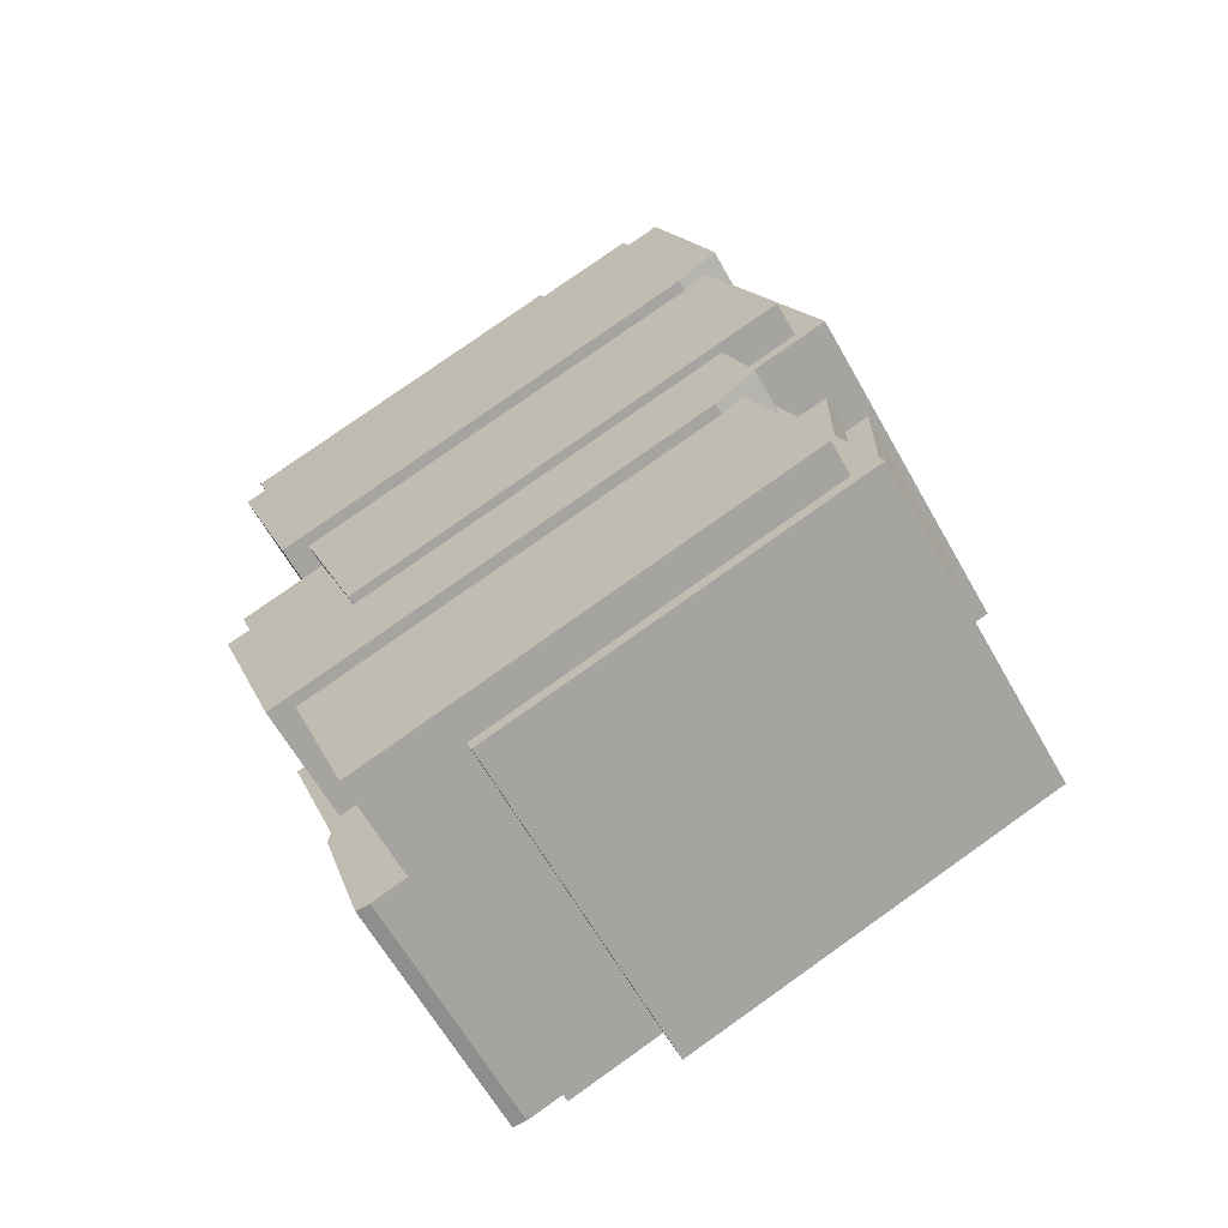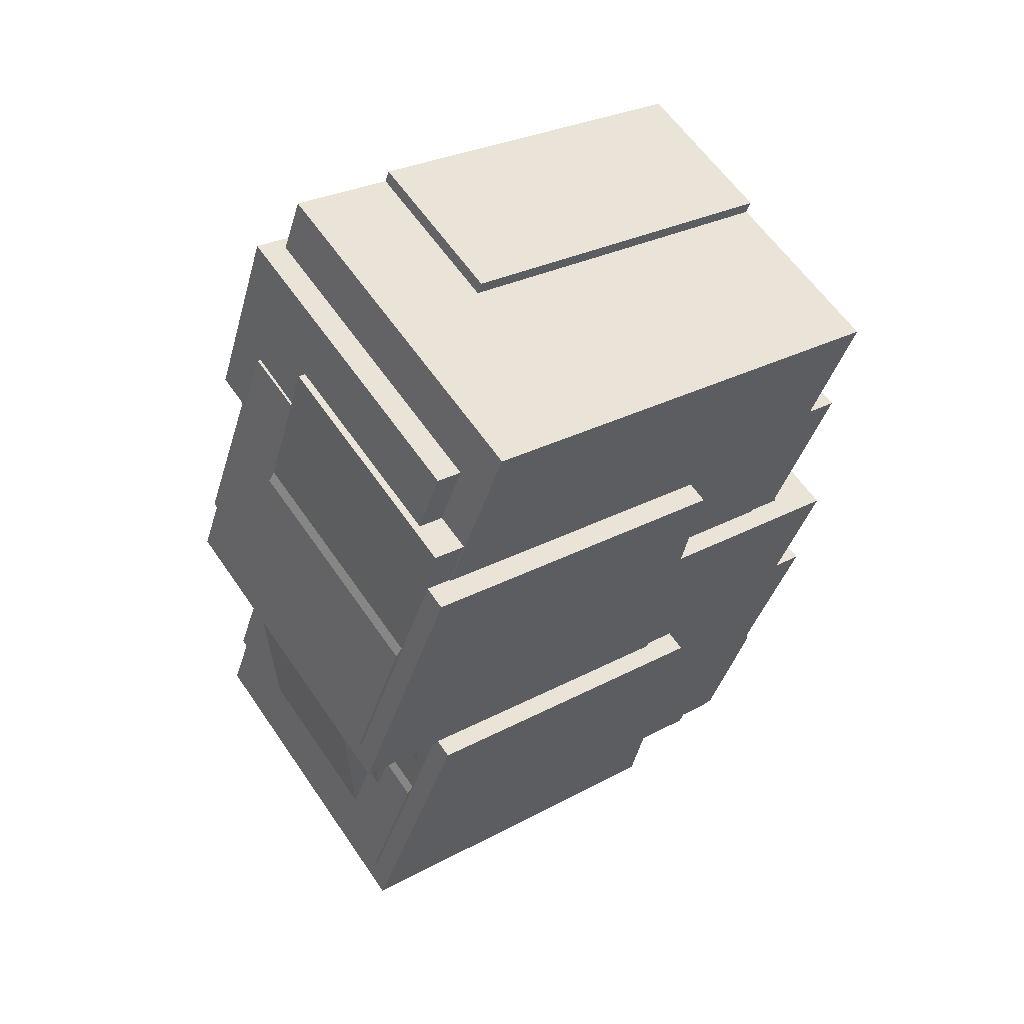
<metadata>
{"format":"obj","ext":"obj","renderer":"f3d","projection":"perspective","resolution":1024,"background":"white","views":[{"elev":-64.0,"azim":119.6,"up":"+Z"},{"elev":61.0,"azim":-124.4,"up":"+Z"}]}
</metadata>
<code>
g passage
v 0.03241 -0.01238 0.03596
v 0.03241 -0.02208 0.02005
v 0.01088 -0.02208 0.0206
v 0.01088 -0.0111 0.03861
v 0.03241 -0.01076 0.03861
v 0.03241 -0.01238 0.03596
v -0.02015 0.01067 -0.03729
v -0.03719 0.01067 -0.031
v -0.03719 -0.008966 -0.0293
v -0.02015 -0.02208 -0.03445
v 0.03241 -0.02208 -0.05383
v 0.03241 0.02849 -0.05821
v -0.04002 -0.1576 0.02784
v 0.01715 -0.1576 0.02784
v 0.06772 -0.1576 0.02784
v -0.0339 -0.1625 0.1227
v 0.02327 -0.1625 0.1227
v 0.07384 -0.1625 0.1227
v -0.03719 -0.008966 -0.0293
v -0.03719 0.01067 -0.031
v -0.03719 0.01067 0.03503
v -0.03719 -0.008966 0.03503
v 0.04425 0.02103 -0.03995
v 0.04425 -0.008966 -0.03995
v 0.04425 -0.008966 0.03503
v 0.04425 0.02103 0.03503
v -0.02015 0.02849 -0.03883
v 0.03241 0.02849 -0.05821
v 0.03241 0.02849 0.03861
v -0.02015 0.02849 0.03861
v 0.01088 0.02143 0.03861
v -0.02015 0.02143 0.03861
v -0.02015 0.02849 0.03861
v 0.03241 0.02849 0.03861
v 0.03241 -0.01076 0.03861
v 0.01088 -0.0111 0.03861
v -0.02644 0.02143 0.04271
v -0.02644 0.02143 -0.0296
v -0.02015 0.02143 -0.0296
v -0.02015 0.02143 0.03861
v 0.01088 0.02143 0.03861
v 0.01088 0.02143 0.04271
v 0.04425 0.02103 0.03503
v 0.03241 0.02103 0.03503
v 0.03241 0.02103 -0.04193
v 0.04425 0.02103 -0.03995
v -0.02644 -0.008966 -0.0296
v -0.02015 -0.008966 -0.0296
v -0.02015 -0.008966 -0.03559
v -0.03719 -0.008966 -0.0293
v -0.02644 -0.008966 0.03503
v -0.03719 -0.008966 0.03503
v 0.03241 0.02103 -0.04193
v 0.03241 -0.008966 -0.04193
v 0.04425 -0.008966 -0.03995
v 0.04425 0.02103 -0.03995
v -0.03719 0.01067 0.03503
v -0.02644 0.01067 0.03503
v -0.02644 -0.008966 0.03503
v -0.03719 -0.008966 0.03503
v 0.03241 -0.008966 0.03503
v 0.03241 0.02103 0.03503
v 0.04425 0.02103 0.03503
v 0.04425 -0.008966 0.03503
v 0.04425 -0.008966 -0.03995
v 0.03241 -0.008966 -0.04193
v 0.03241 -0.008966 0.03503
v 0.04425 -0.008966 0.03503
v -0.02644 0.01067 -0.0296
v -0.02644 0.01067 0.03503
v -0.03719 0.01067 0.03503
v -0.03719 0.01067 -0.031
v -0.02015 0.01067 -0.0296
v -0.02015 0.01067 -0.03729
v 0.01088 -0.02208 0.0206
v 0.01088 -0.02914 0.009022
v -0.02644 -0.02914 0.009971
v -0.02644 -0.009178 0.04271
v -0.02644 -0.009178 0.04271
v 0.03241 -0.01238 0.03596
v 0.01088 -0.02208 0.0206
v 0.01088 -0.0111 0.03861
v 0.01088 -0.008599 0.04271
v -0.02015 -0.02208 -0.03445
v -0.02015 -0.008966 -0.03559
v -0.02015 -0.008966 -0.0296
v -0.02015 -0.02208 -0.0296
v -0.02644 -0.02914 -0.0296
v 0.01088 -0.02914 -0.0296
v 0.01088 -0.02208 -0.0296
v -0.02015 -0.02208 -0.0296
v -0.02015 -0.008966 -0.0296
v -0.02644 -0.008966 -0.0296
v -0.02644 0.01067 -0.0296
v -0.02015 0.01067 -0.0296
v -0.02015 0.02143 -0.0296
v -0.02644 0.02143 -0.0296
v -0.02015 0.02849 0.03861
v -0.02015 0.02143 0.03861
v -0.02015 0.02143 -0.0296
v -0.02015 0.02849 -0.03883
v -0.02015 0.01067 -0.03729
v -0.02015 0.01067 -0.0296
v -0.03719 -0.008966 -0.0293
v -0.02015 -0.008966 -0.03559
v -0.02015 0.01067 -0.03729
v -0.02015 0.02849 -0.03883
v 0.03241 0.02849 -0.05821
v -0.02015 0.02849 -0.03883
v -0.02015 -0.02208 -0.03445
v -0.02015 -0.008966 -0.03559
v 0.01088 -0.02208 -0.0296
v 0.01088 -0.02208 0.0206
v 0.03241 -0.02208 0.02005
v 0.03241 -0.02208 -0.05383
v -0.02015 -0.02208 -0.03445
v -0.02015 -0.02208 -0.0296
v 0.01088 0.02143 0.03861
v 0.01088 -0.0111 0.03861
v 0.01088 -0.008599 0.04271
v 0.01088 0.02143 0.04271
v 0.01088 -0.02208 0.0206
v 0.01088 -0.02208 -0.0296
v 0.01088 -0.02914 -0.0296
v 0.01088 -0.02914 0.009022
v 0.01088 0.02143 0.04271
v 0.01088 -0.008599 0.04271
v -0.02644 -0.009178 0.04271
v -0.02644 0.02143 0.04271
v 0.01088 -0.02914 -0.0296
v -0.02644 -0.02914 -0.0296
v -0.02644 -0.02914 0.009971
v 0.01088 -0.02914 0.009022
v -0.02644 0.01067 -0.0296
v -0.02644 0.02143 -0.0296
v -0.02644 0.02143 0.04271
v -0.02644 0.01067 0.03503
v -0.02644 -0.008966 0.03503
v -0.02644 -0.009178 0.04271
v -0.02644 -0.008966 -0.0296
v -0.02644 -0.02914 -0.0296
v -0.02644 -0.02914 0.009971
v 0.06772 -0.05243 0.0661
v 0.06772 -0.02224 0.07709
v 0.06772 0.02641 -0.05658
v 0.06772 -0.1089 -0.1058
v 0.06772 -0.1576 0.02784
v 0.06772 -0.05376 0.06977
v 0.06772 -0.1589 0.03151
v -0.04002 -0.02224 0.07709
v 0.06772 -0.02224 0.07709
v 0.06772 -0.05243 0.0661
v 0.01715 -0.05243 0.0661
v 0.01715 -0.1576 0.02784
v -0.04002 -0.1576 0.02784
v 0.06772 -0.1576 0.02784
v 0.06772 -0.1089 -0.1058
v -0.04002 -0.1089 -0.1058
v -0.04002 -0.1576 0.02784
v 0.01715 -0.1576 0.02784
v 0.06772 -0.1589 0.03151
v 0.01715 -0.1589 0.03151
v -0.04697 -0.07926 -0.09996
v 0.0571 -0.07926 -0.09996
v 0.0571 0.03569 -0.05812
v -0.04697 0.03569 -0.05812
v -0.04697 -0.09545 -0.007912
v -0.04697 -0.07926 -0.09996
v -0.04697 0.03569 -0.05812
v -0.04697 0.004213 0.02836
v 0.0571 0.004213 0.02836
v -0.04697 0.004213 0.02836
v -0.04697 0.03569 -0.05812
v 0.0571 0.03569 -0.05812
v 0.0571 -0.08084 -0.09561
v -0.04002 -0.08084 -0.09561
v -0.04002 -0.1089 -0.1058
v 0.06772 -0.1089 -0.1058
v 0.06772 0.02641 -0.05658
v 0.0571 0.02641 -0.05658
v -0.04002 -0.09545 -0.007912
v -0.04002 -0.003485 0.02556
v -0.04002 -0.02224 0.07709
v -0.04002 -0.1576 0.02784
v -0.04002 -0.1089 -0.1058
v -0.04002 -0.08084 -0.09561
v 0.0571 0.02641 -0.05658
v 0.06772 0.02641 -0.05658
v 0.06772 -0.02224 0.07709
v 0.0571 -0.003485 0.02556
v -0.04002 -0.003485 0.02556
v -0.04002 -0.02224 0.07709
v 0.0571 -0.07926 -0.09996
v 0.0571 -0.08084 -0.09561
v 0.0571 0.02641 -0.05658
v 0.0571 0.03569 -0.05812
v 0.0571 0.004213 0.02836
v 0.0571 -0.003485 0.02556
v -0.04697 0.004213 0.02836
v 0.0571 0.004213 0.02836
v 0.0571 -0.003485 0.02556
v -0.04002 -0.003485 0.02556
v -0.04002 -0.09545 -0.007912
v -0.04697 -0.09545 -0.007912
v 0.0571 -0.08084 -0.09561
v 0.0571 -0.07926 -0.09996
v -0.04697 -0.07926 -0.09996
v -0.04002 -0.08084 -0.09561
v -0.04697 -0.09545 -0.007912
v -0.04002 -0.09545 -0.007912
v 0.06772 -0.1589 0.03151
v 0.01715 -0.1589 0.03151
v 0.01715 -0.05376 0.06977
v 0.06772 -0.05376 0.06977
v 0.06772 -0.05243 0.0661
v 0.06772 -0.05376 0.06977
v 0.01715 -0.05376 0.06977
v 0.01715 -0.05243 0.0661
v 0.01715 -0.05243 0.0661
v 0.01715 -0.05376 0.06977
v 0.01715 -0.1589 0.03151
v 0.01715 -0.1576 0.02784
v -0.03964 0.0008225 0.0441
v 0.03545 0.0008225 0.0441
v 0.03545 -0.00136 0.04331
v -0.02804 -0.00136 0.04331
v -0.02804 -0.1509 -0.01113
v -0.03964 -0.1548 -0.01255
v 0.03545 -0.1548 -0.01255
v 0.03545 -0.1509 -0.01113
v 0.03545 0.011 0.005399
v 0.07116 0.011 0.005399
v 0.07116 -0.00839 0.06276
v 0.03545 -0.00136 0.04331
v -0.02804 -0.00136 0.04331
v -0.02804 -0.00839 0.06276
v -0.03964 -0.1206 -0.1065
v 0.03545 -0.1206 -0.1065
v 0.03545 0.03405 -0.05022
v -0.03964 0.03405 -0.05022
v -0.03964 0.0008225 0.0441
v -0.03964 -0.1548 -0.01255
v -0.03964 -0.1377 -0.05954
v -0.03964 -0.1249 -0.1066
v -0.03964 -0.1384 -0.06362
v -0.03964 -0.1206 -0.1065
v -0.03964 0.0149 3.057e-05
v -0.03964 0.03405 -0.05022
v -0.03964 0.01695 -0.003237
v 0.03545 -0.1377 -0.05954
v -0.03964 -0.1377 -0.05954
v -0.03964 -0.1548 -0.01255
v 0.03545 -0.1548 -0.01255
v 0.03545 0.01695 -0.003237
v -0.03964 0.01695 -0.003237
v -0.03964 0.03405 -0.05022
v 0.03545 0.03405 -0.05022
v 0.03545 -0.1377 -0.05954
v 0.03545 -0.1384 -0.06362
v -0.03964 -0.1384 -0.06362
v -0.03964 -0.1377 -0.05954
v 0.07116 -0.158 0.008309
v 0.07116 -0.1358 -0.05271
v 0.03545 -0.1358 -0.05271
v 0.03545 -0.1509 -0.01113
v -0.02804 -0.1509 -0.01113
v -0.02804 -0.158 0.008309
v 0.03545 0.0008225 0.0441
v -0.03964 0.0008225 0.0441
v -0.03964 0.0149 3.057e-05
v 0.03545 0.0149 3.054e-05
v 0.03545 0.01695 -0.003237
v 0.03545 0.0149 3.054e-05
v -0.03964 0.0149 3.057e-05
v -0.03964 0.01695 -0.003237
v 0.03545 -0.1249 -0.1066
v -0.03964 -0.1249 -0.1066
v -0.03964 -0.1384 -0.06362
v 0.03545 -0.1384 -0.06362
v -0.03964 -0.1206 -0.1065
v -0.03964 -0.1249 -0.1066
v 0.03545 -0.1249 -0.1066
v 0.03545 -0.1206 -0.1065
v 0.03545 -0.1249 -0.1066
v 0.03545 -0.1384 -0.06362
v 0.03545 -0.1377 -0.05954
v 0.03545 -0.1358 -0.05271
v 0.03545 -0.1509 -0.01113
v 0.03545 -0.1548 -0.01255
v 0.03545 -0.001322 -0.003766
v 0.03545 -0.1206 -0.1065
v 0.03545 0.03405 -0.05022
v 0.03545 0.011 0.005399
v 0.03545 0.0149 3.054e-05
v 0.03545 0.01695 -0.003237
v 0.03545 0.0008225 0.0441
v 0.03545 -0.00136 0.04331
v -0.02804 -0.158 0.008309
v -0.02804 -0.00839 0.06276
v 0.07116 -0.00839 0.06276
v 0.07116 -0.158 0.008309
v 0.07116 -0.001322 -0.003766
v 0.03545 -0.001322 -0.003766
v 0.03545 -0.1358 -0.05271
v 0.07116 -0.1358 -0.05271
v -0.02804 -0.00839 0.06276
v -0.02804 -0.158 0.008309
v -0.02804 -0.1509 -0.01113
v -0.02804 -0.00136 0.04331
v 0.07116 -0.1358 -0.05271
v 0.07116 -0.158 0.008309
v 0.07116 -0.00839 0.06276
v 0.07116 -0.001322 -0.003766
v 0.07116 0.011 0.005399
v 0.07116 0.011 0.005399
v 0.03545 0.011 0.005399
v 0.03545 -0.001322 -0.003766
v 0.07116 -0.001322 -0.003766
v 0.07384 -0.05733 0.161
v 0.07384 -0.02714 0.172
v 0.07384 0.02151 0.03832
v 0.07384 -0.1138 -0.01093
v 0.07384 -0.1625 0.1227
v 0.07384 -0.05867 0.1647
v 0.07384 -0.1638 0.1264
v -0.0339 -0.02714 0.172
v 0.07384 -0.02714 0.172
v 0.07384 -0.05733 0.161
v 0.02327 -0.05733 0.161
v 0.02327 -0.1625 0.1227
v -0.0339 -0.1625 0.1227
v 0.07384 -0.1625 0.1227
v 0.07384 -0.1138 -0.01093
v -0.0339 -0.1138 -0.01093
v -0.0339 -0.1625 0.1227
v 0.02327 -0.1625 0.1227
v 0.07384 -0.1638 0.1264
v 0.02327 -0.1638 0.1264
v -0.04085 -0.08416 -0.005068
v 0.06322 -0.08416 -0.005068
v 0.06322 0.03079 0.03677
v -0.04085 0.03079 0.03677
v -0.04085 -0.1004 0.08698
v -0.04085 -0.08416 -0.005068
v -0.04085 0.03079 0.03677
v -0.04085 -0.0006916 0.1233
v 0.06322 -0.0006916 0.1233
v -0.04085 -0.0006916 0.1233
v -0.04085 0.03079 0.03677
v 0.06322 0.03079 0.03677
v 0.06322 -0.08574 -0.0007197
v -0.0339 -0.08574 -0.0007196
v -0.0339 -0.1138 -0.01093
v 0.07384 -0.1138 -0.01093
v 0.07384 0.02151 0.03832
v 0.06322 0.02151 0.03832
v -0.0339 -0.1004 0.08698
v -0.0339 -0.00839 0.1205
v -0.0339 -0.02714 0.172
v -0.0339 -0.1625 0.1227
v -0.0339 -0.1138 -0.01093
v -0.0339 -0.08574 -0.0007196
v 0.06322 0.02151 0.03832
v 0.07384 0.02151 0.03832
v 0.07384 -0.02714 0.172
v 0.06322 -0.00839 0.1205
v -0.0339 -0.00839 0.1205
v -0.0339 -0.02714 0.172
v 0.06322 -0.08416 -0.005068
v 0.06322 -0.08574 -0.0007197
v 0.06322 0.02151 0.03832
v 0.06322 0.03079 0.03677
v 0.06322 -0.0006916 0.1233
v 0.06322 -0.00839 0.1205
v -0.04085 -0.0006916 0.1233
v 0.06322 -0.0006916 0.1233
v 0.06322 -0.00839 0.1205
v -0.0339 -0.00839 0.1205
v -0.0339 -0.1004 0.08698
v -0.04085 -0.1004 0.08698
v 0.06322 -0.08574 -0.0007197
v 0.06322 -0.08416 -0.005068
v -0.04085 -0.08416 -0.005068
v -0.0339 -0.08574 -0.0007196
v -0.04085 -0.1004 0.08698
v -0.0339 -0.1004 0.08698
v 0.07384 -0.1638 0.1264
v 0.02327 -0.1638 0.1264
v 0.02327 -0.05867 0.1647
v 0.07384 -0.05867 0.1647
v 0.07384 -0.05733 0.161
v 0.07384 -0.05867 0.1647
v 0.02327 -0.05867 0.1647
v 0.02327 -0.05733 0.161
v 0.02327 -0.05733 0.161
v 0.02327 -0.05867 0.1647
v 0.02327 -0.1638 0.1264
v 0.02327 -0.1625 0.1227
v -0.03352 -0.004082 0.139
v 0.04157 -0.004082 0.139
v 0.04157 -0.006264 0.1382
v -0.02192 -0.006264 0.1382
v -0.02192 -0.1558 0.08376
v -0.03352 -0.1597 0.08234
v 0.04157 -0.1597 0.08234
v 0.04157 -0.1558 0.08376
v 0.04157 0.006092 0.1003
v 0.07728 0.006092 0.1003
v 0.07728 -0.01329 0.1577
v 0.04157 -0.006264 0.1382
v -0.02192 -0.006264 0.1382
v -0.02192 -0.01329 0.1577
v -0.03352 -0.1255 -0.01163
v 0.04157 -0.1255 -0.01163
v 0.04157 0.02915 0.04467
v -0.03352 0.02915 0.04467
v -0.03352 -0.004082 0.139
v -0.03352 -0.1597 0.08234
v -0.03352 -0.1426 0.03535
v -0.03352 -0.1298 -0.01175
v -0.03352 -0.1433 0.03127
v -0.03352 -0.1255 -0.01163
v -0.03352 0.009994 0.09492
v -0.03352 0.02915 0.04467
v -0.03352 0.01204 0.09165
v 0.04157 -0.1426 0.03535
v -0.03352 -0.1426 0.03535
v -0.03352 -0.1597 0.08234
v 0.04157 -0.1597 0.08234
v 0.04157 0.01204 0.09165
v -0.03352 0.01204 0.09165
v -0.03352 0.02915 0.04467
v 0.04157 0.02915 0.04467
v 0.04157 -0.1426 0.03535
v 0.04157 -0.1433 0.03127
v -0.03352 -0.1433 0.03127
v -0.03352 -0.1426 0.03535
v 0.07728 -0.1629 0.1032
v 0.07728 -0.1407 0.04218
v 0.04157 -0.1407 0.04218
v 0.04157 -0.1558 0.08376
v -0.02192 -0.1558 0.08376
v -0.02192 -0.1629 0.1032
v 0.04157 -0.004082 0.139
v -0.03352 -0.004082 0.139
v -0.03352 0.009994 0.09492
v 0.04157 0.009994 0.09492
v 0.04157 0.01204 0.09165
v 0.04157 0.009994 0.09492
v -0.03352 0.009994 0.09492
v -0.03352 0.01204 0.09165
v 0.04157 -0.1298 -0.01175
v -0.03352 -0.1298 -0.01175
v -0.03352 -0.1433 0.03127
v 0.04157 -0.1433 0.03127
v -0.03352 -0.1255 -0.01163
v -0.03352 -0.1298 -0.01175
v 0.04157 -0.1298 -0.01175
v 0.04157 -0.1255 -0.01163
v 0.04157 -0.1298 -0.01175
v 0.04157 -0.1433 0.03127
v 0.04157 -0.1426 0.03535
v 0.04157 -0.1407 0.04218
v 0.04157 -0.1558 0.08376
v 0.04157 -0.1597 0.08234
v 0.04157 -0.006226 0.09112
v 0.04157 -0.1255 -0.01163
v 0.04157 0.02915 0.04467
v 0.04157 0.006092 0.1003
v 0.04157 0.009994 0.09492
v 0.04157 0.01204 0.09165
v 0.04157 -0.004082 0.139
v 0.04157 -0.006264 0.1382
v -0.02192 -0.1629 0.1032
v -0.02192 -0.01329 0.1577
v 0.07728 -0.01329 0.1577
v 0.07728 -0.1629 0.1032
v 0.07728 -0.006226 0.09112
v 0.04157 -0.006226 0.09112
v 0.04157 -0.1407 0.04218
v 0.07728 -0.1407 0.04218
v -0.02192 -0.01329 0.1577
v -0.02192 -0.1629 0.1032
v -0.02192 -0.1558 0.08376
v -0.02192 -0.006264 0.1382
v 0.07728 -0.1407 0.04218
v 0.07728 -0.1629 0.1032
v 0.07728 -0.01329 0.1577
v 0.07728 -0.006226 0.09112
v 0.07728 0.006092 0.1003
v 0.07728 0.006092 0.1003
v 0.04157 0.006092 0.1003
v 0.04157 -0.006226 0.09112
v 0.07728 -0.006226 0.09112
v 0.03241 -0.02208 -0.05383
v 0.03241 -0.02208 0.02005
v 0.03241 -0.008966 -0.04193
v 0.03241 -0.01238 0.03596
v 0.03241 0.02849 -0.05821
v 0.03241 0.02103 -0.04193
v 0.03241 0.02103 0.03503
v 0.03241 0.02849 0.03861
v 0.03241 -0.008966 0.03503
v 0.03241 -0.01076 0.03861
g passage_0
f 3 2 1
f 6 5 4
f 9 8 7
f 12 11 10
f 15 14 13
f 18 17 16
f 21 20 19
f 22 21 19
f 25 24 23
f 26 25 23
f 29 28 27
f 30 29 27
f 33 32 31
f 34 33 31
f 31 35 34
f 35 31 36
f 39 38 37
f 37 40 39
f 37 41 40
f 37 42 41
f 45 44 43
f 46 45 43
f 49 48 47
f 47 50 49
f 47 51 50
f 51 52 50
f 55 54 53
f 56 55 53
f 59 58 57
f 60 59 57
f 63 62 61
f 64 63 61
f 67 66 65
f 68 67 65
f 71 70 69
f 69 72 71
f 72 69 73
f 73 74 72
f 77 76 75
f 75 78 77
f 81 80 79
f 80 82 79
f 82 83 79
f 86 85 84
f 87 86 84
f 90 89 88
f 88 91 90
f 88 92 91
f 88 93 92
f 96 95 94
f 97 96 94
f 100 99 98
f 100 98 101
f 100 101 102
f 102 103 100
f 106 105 104
f 105 106 107
f 110 109 108
f 110 111 109
f 114 113 112
f 115 114 112
f 112 116 115
f 116 112 117
f 120 119 118
f 121 120 118
f 124 123 122
f 125 124 122
f 128 127 126
f 129 128 126
f 132 131 130
f 133 132 130
f 136 135 134
f 136 134 137
f 136 137 138
f 138 139 136
f 139 138 140
f 139 140 141
f 141 142 139
f 145 144 143
f 146 145 143
f 143 147 146
f 143 148 147
f 148 149 147
f 152 151 150
f 150 153 152
f 150 154 153
f 150 155 154
f 158 157 156
f 156 159 158
f 156 161 160
f 161 162 160
f 165 164 163
f 166 165 163
f 169 168 167
f 170 169 167
f 173 172 171
f 174 173 171
f 177 176 175
f 178 177 175
f 175 179 178
f 179 175 180
f 183 182 181
f 184 183 181
f 181 185 184
f 185 181 186
f 189 188 187
f 187 190 189
f 190 191 189
f 191 192 189
f 195 194 193
f 193 196 195
f 195 196 197
f 197 198 195
f 201 200 199
f 199 202 201
f 199 203 202
f 199 204 203
f 207 206 205
f 205 208 207
f 208 209 207
f 208 210 209
f 213 212 211
f 214 213 211
f 217 216 215
f 218 217 215
f 221 220 219
f 222 221 219
f 225 224 223
f 223 226 225
f 223 227 226
f 227 223 228
f 227 228 229
f 229 230 227
f 233 232 231
f 231 234 233
f 234 235 233
f 235 236 233
f 239 238 237
f 240 239 237
f 243 242 241
f 241 244 243
f 245 243 244
f 241 246 244
f 241 247 246
f 247 248 246
f 247 249 248
f 252 251 250
f 253 252 250
f 256 255 254
f 257 256 254
f 260 259 258
f 261 260 258
f 264 263 262
f 262 265 264
f 262 266 265
f 262 267 266
f 270 269 268
f 271 270 268
f 274 273 272
f 275 274 272
f 278 277 276
f 279 278 276
f 282 281 280
f 283 282 280
f 286 285 284
f 284 287 286
f 286 287 288
f 288 289 286
f 284 290 287
f 284 291 290
f 291 292 290
f 292 293 290
f 292 294 293
f 292 295 294
f 293 294 296
f 296 297 293
f 300 299 298
f 301 300 298
f 304 303 302
f 305 304 302
f 308 307 306
f 309 308 306
f 312 311 310
f 310 313 312
f 313 314 312
f 317 316 315
f 318 317 315
f 321 320 319
f 322 321 319
f 319 323 322
f 319 324 323
f 324 325 323
f 328 327 326
f 326 329 328
f 326 330 329
f 326 331 330
f 334 333 332
f 332 335 334
f 332 337 336
f 337 338 336
f 341 340 339
f 342 341 339
f 345 344 343
f 346 345 343
f 349 348 347
f 350 349 347
f 353 352 351
f 354 353 351
f 351 355 354
f 355 351 356
f 359 358 357
f 360 359 357
f 357 361 360
f 361 357 362
f 365 364 363
f 363 366 365
f 366 367 365
f 367 368 365
f 371 370 369
f 369 372 371
f 371 372 373
f 373 374 371
f 377 376 375
f 375 378 377
f 375 379 378
f 375 380 379
f 383 382 381
f 381 384 383
f 384 385 383
f 384 386 385
f 389 388 387
f 390 389 387
f 393 392 391
f 394 393 391
f 397 396 395
f 398 397 395
f 401 400 399
f 399 402 401
f 399 403 402
f 403 399 404
f 403 404 405
f 405 406 403
f 409 408 407
f 407 410 409
f 410 411 409
f 411 412 409
f 415 414 413
f 416 415 413
f 419 418 417
f 417 420 419
f 421 419 420
f 417 422 420
f 417 423 422
f 423 424 422
f 423 425 424
f 428 427 426
f 429 428 426
f 432 431 430
f 433 432 430
f 436 435 434
f 437 436 434
f 440 439 438
f 438 441 440
f 438 442 441
f 438 443 442
f 446 445 444
f 447 446 444
f 450 449 448
f 451 450 448
f 454 453 452
f 455 454 452
f 458 457 456
f 459 458 456
f 462 461 460
f 460 463 462
f 462 463 464
f 464 465 462
f 460 466 463
f 460 467 466
f 467 468 466
f 468 469 466
f 468 470 469
f 468 471 470
f 469 470 472
f 472 473 469
f 476 475 474
f 477 476 474
f 480 479 478
f 481 480 478
f 484 483 482
f 485 484 482
f 488 487 486
f 486 489 488
f 489 490 488
f 493 492 491
f 494 493 491
f 497 496 495
f 497 498 496
f 495 499 497
f 499 500 497
f 499 501 500
f 499 502 501
f 498 497 503
f 503 501 502
f 504 498 503
f 503 502 504

</code>
